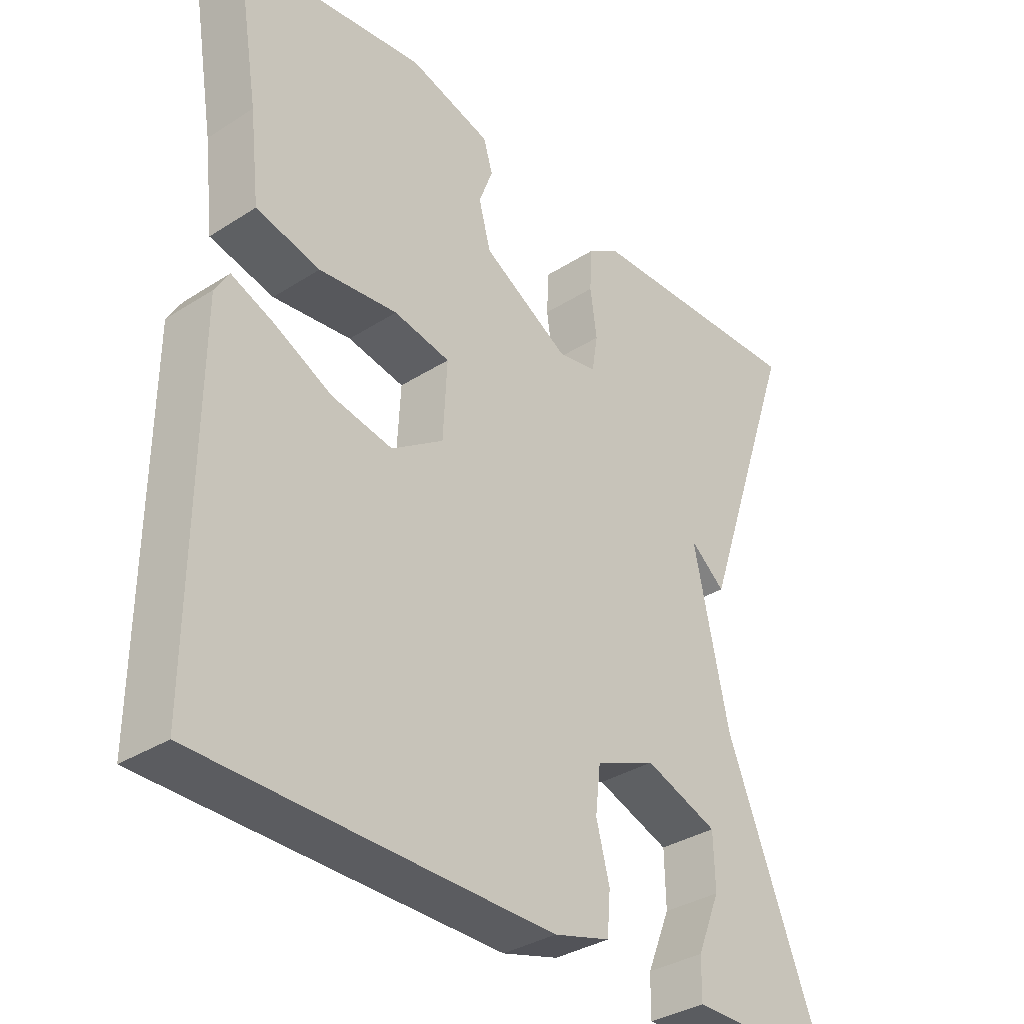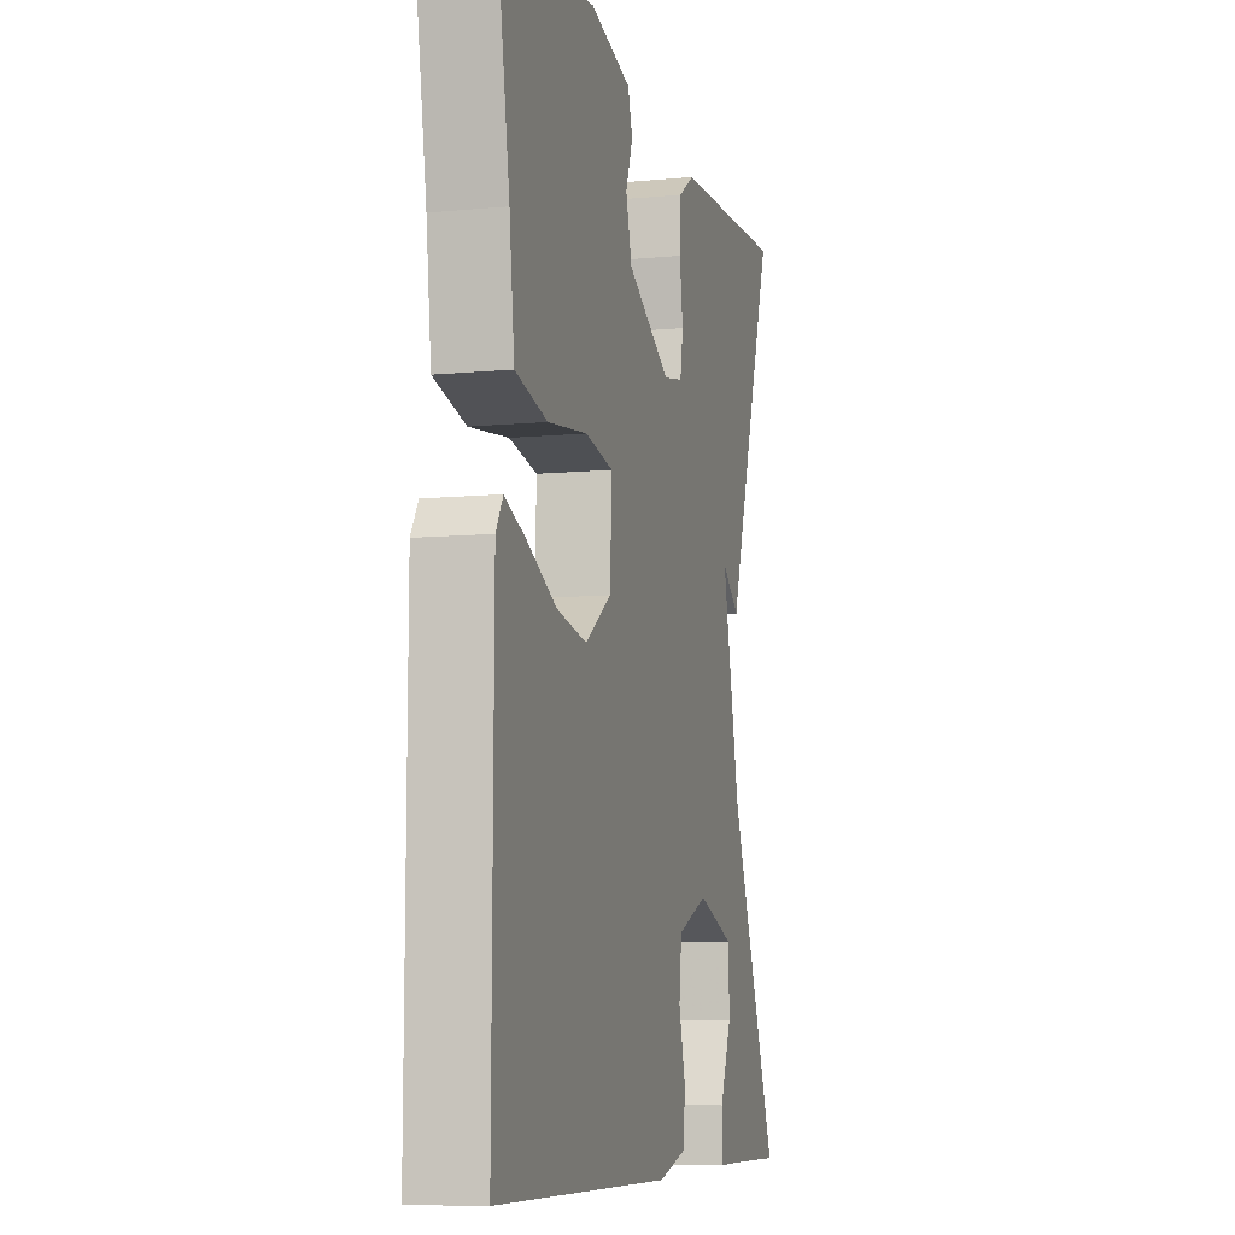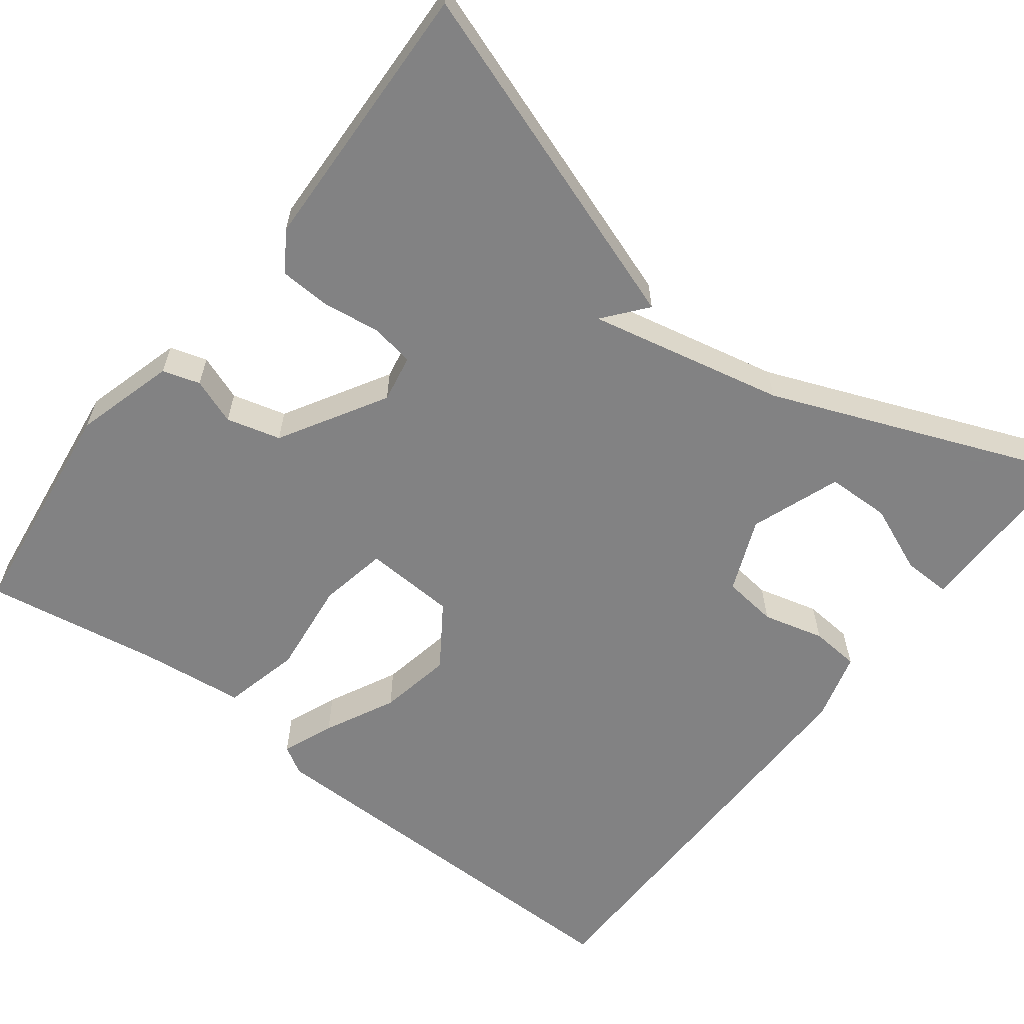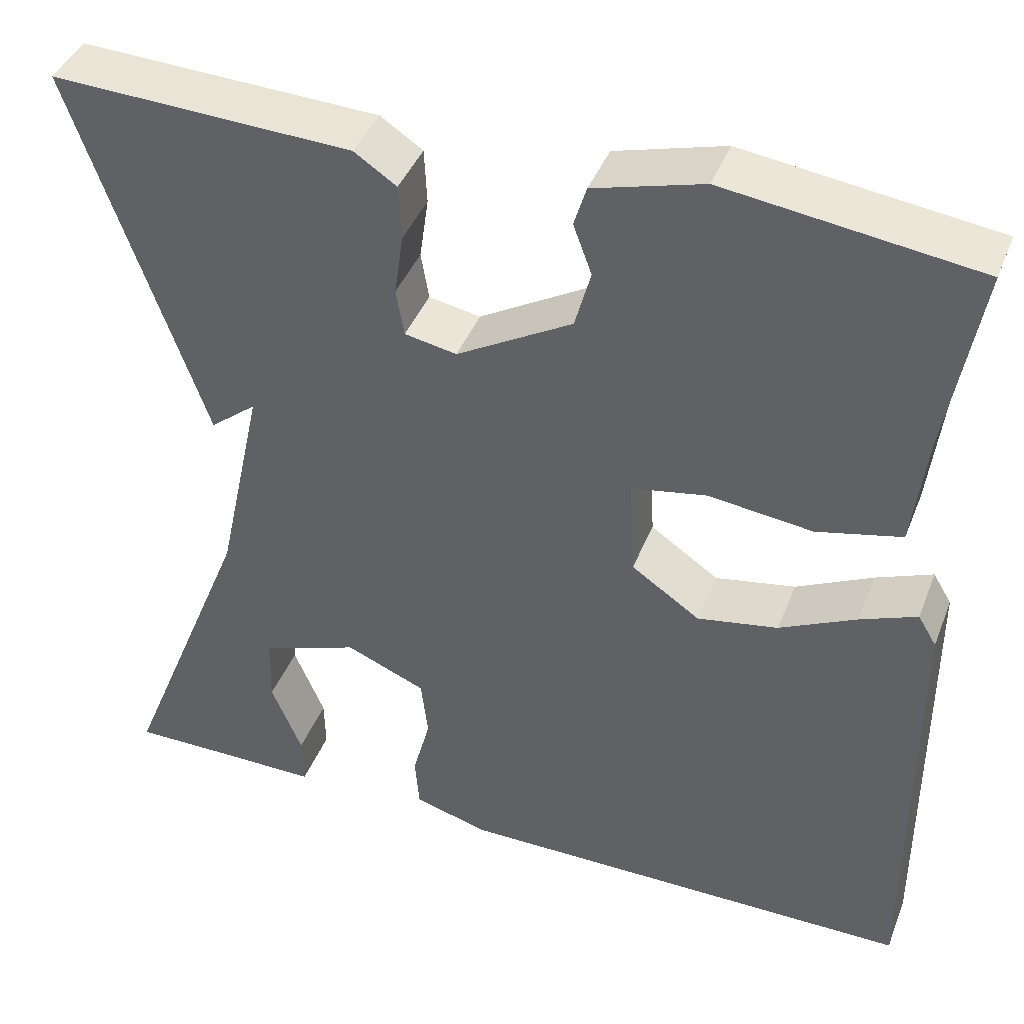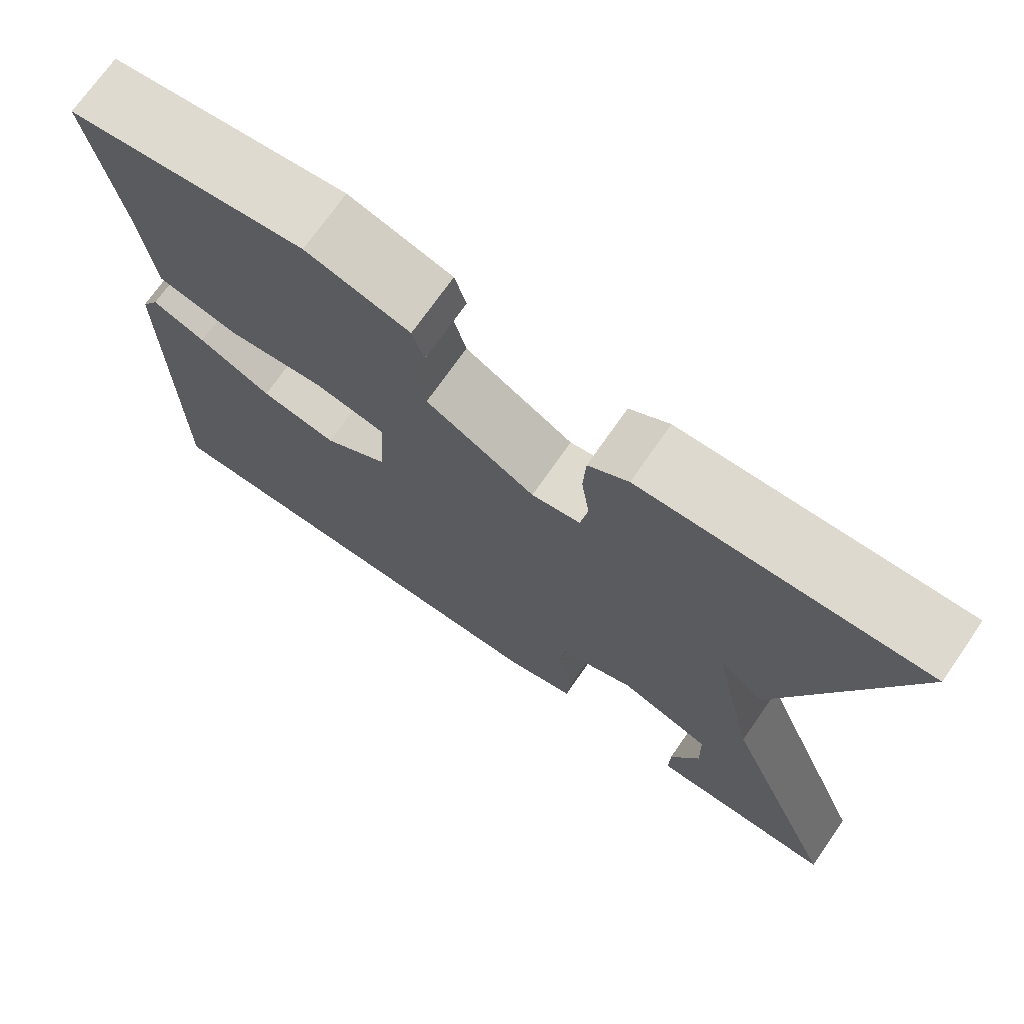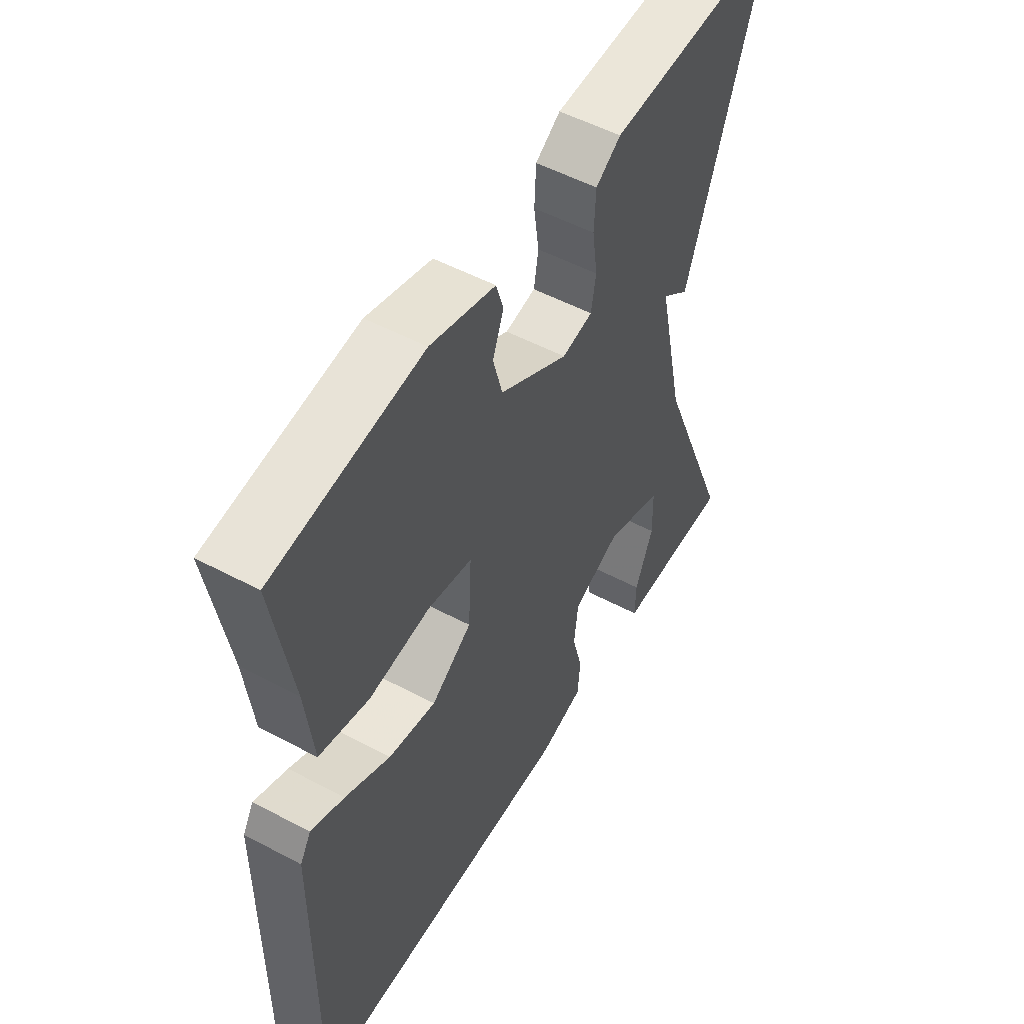
<metadata>
{"format":"obj","ext":"obj","renderer":"f3d","projection":"perspective","resolution":1024,"background":"white","views":[{"elev":-34.4,"azim":-49.2,"up":"+Z"},{"elev":-8.2,"azim":-75.0,"up":"+Z"},{"elev":-60.9,"azim":52.4,"up":"+Y"},{"elev":41.9,"azim":-159.4,"up":"+Z"},{"elev":72.4,"azim":34.9,"up":"+Z"},{"elev":52.8,"azim":-60.3,"up":"+Z"}]}
</metadata>
<code>
v 0.5 0.07 -0.5
v 0.378 0.07 -0.499
v 0.273 0.07 -0.499
v 0.274 0.07 -0.44
v 0.309 0.07 -0.355
v 0.307 0.07 -0.276
v 0.196 0.07 -0.236
v 0.105 0.07 -0.274
v 0.097 0.07 -0.342
v 0.117 0.07 -0.418
v 0.112 0.07 -0.479
v 0.027 0.07 -0.503
v -0.5 0.07 -0.5
v -0.497 0.07 0.012
v -0.476 0.07 0.047
v -0.412 0.07 0.021
v -0.325 0.07 -0.022
v -0.234 0.07 -0.039
v -0.156 0.07 0.014
v -0.15 0.07 0.128
v -0.235 0.07 0.144
v -0.353 0.07 0.13
v -0.449 0.07 0.153
v -0.464 0.07 0.283
v -0.5 0.07 0.5
v -0.216 0.07 0.537
v -0.092 0.07 0.502
v -0.078 0.07 0.456
v -0.099 0.07 0.399
v -0.081 0.07 0.332
v 0.05 0.07 0.256
v 0.109 0.07 0.267
v 0.118 0.07 0.321
v 0.108 0.07 0.392
v 0.111 0.07 0.455
v 0.159 0.07 0.487
v 0.5 0.07 0.5
v 0.352 0.07 0.069
v 0.299 0.07 0.112
v 0.352 0.07 -0.131
v 0.5 0 -0.5
v 0.378 0 -0.499
v 0.273 0 -0.499
v 0.274 0 -0.44
v 0.309 0 -0.355
v 0.307 0 -0.276
v 0.196 0 -0.236
v 0.105 0 -0.274
v 0.097 0 -0.342
v 0.117 0 -0.418
v 0.112 0 -0.479
v 0.027 0 -0.503
v -0.5 0 -0.5
v -0.497 0 0.012
v -0.476 0 0.047
v -0.412 0 0.021
v -0.325 0 -0.022
v -0.234 0 -0.039
v -0.156 0 0.014
v -0.15 0 0.128
v -0.235 0 0.144
v -0.353 0 0.13
v -0.449 0 0.153
v -0.464 0 0.283
v -0.5 0 0.5
v -0.216 0 0.537
v -0.092 0 0.502
v -0.078 0 0.456
v -0.099 0 0.399
v -0.081 0 0.332
v 0.05 0 0.256
v 0.109 0 0.267
v 0.118 0 0.321
v 0.108 0 0.392
v 0.111 0 0.455
v 0.159 0 0.487
v 0.5 0 0.5
v 0.352 0 0.069
v 0.299 0 0.112
v 0.352 0 -0.131
f 37 38 39
f 36 37 39
f 35 36 39
f 34 35 39
f 33 34 39
f 32 33 39 40
f 31 32 40 1
f 27 28 29
f 26 27 29
f 25 26 29
f 24 25 29
f 24 29 30
f 23 24 30
f 22 23 30
f 21 22 30
f 20 21 30 31
f 15 16 17
f 14 15 17
f 13 14 17
f 12 13 17
f 11 12 17
f 10 11 17
f 9 10 17
f 8 9 17 18
f 7 8 18 19
f 2 3 4 5
f 2 5 6
f 1 2 6
f 31 1 6
f 19 20 31
f 7 19 31
f 6 7 31
f 79 78 77
f 79 77 76
f 79 76 75
f 79 75 74
f 79 74 73
f 80 79 73 72
f 41 80 72 71
f 69 68 67
f 69 67 66
f 69 66 65
f 69 65 64
f 70 69 64
f 70 64 63
f 70 63 62
f 70 62 61
f 71 70 61 60
f 57 56 55
f 57 55 54
f 57 54 53
f 57 53 52
f 57 52 51
f 57 51 50
f 57 50 49
f 58 57 49 48
f 59 58 48 47
f 45 44 43 42
f 46 45 42
f 46 42 41
f 46 41 71
f 71 60 59
f 71 59 47
f 71 47 46
f 1 41 42 2
f 2 42 43 3
f 3 43 44 4
f 4 44 45 5
f 5 45 46 6
f 6 46 47 7
f 7 47 48 8
f 8 48 49 9
f 9 49 50 10
f 10 50 51 11
f 11 51 52 12
f 12 52 53 13
f 13 53 54 14
f 14 54 55 15
f 15 55 56 16
f 16 56 57 17
f 17 57 58 18
f 18 58 59 19
f 19 59 60 20
f 20 60 61 21
f 21 61 62 22
f 22 62 63 23
f 23 63 64 24
f 24 64 65 25
f 25 65 66 26
f 26 66 67 27
f 27 67 68 28
f 28 68 69 29
f 29 69 70 30
f 30 70 71 31
f 31 71 72 32
f 32 72 73 33
f 33 73 74 34
f 34 74 75 35
f 35 75 76 36
f 36 76 77 37
f 37 77 78 38
f 38 78 79 39
f 39 79 80 40
f 40 80 41 1

</code>
